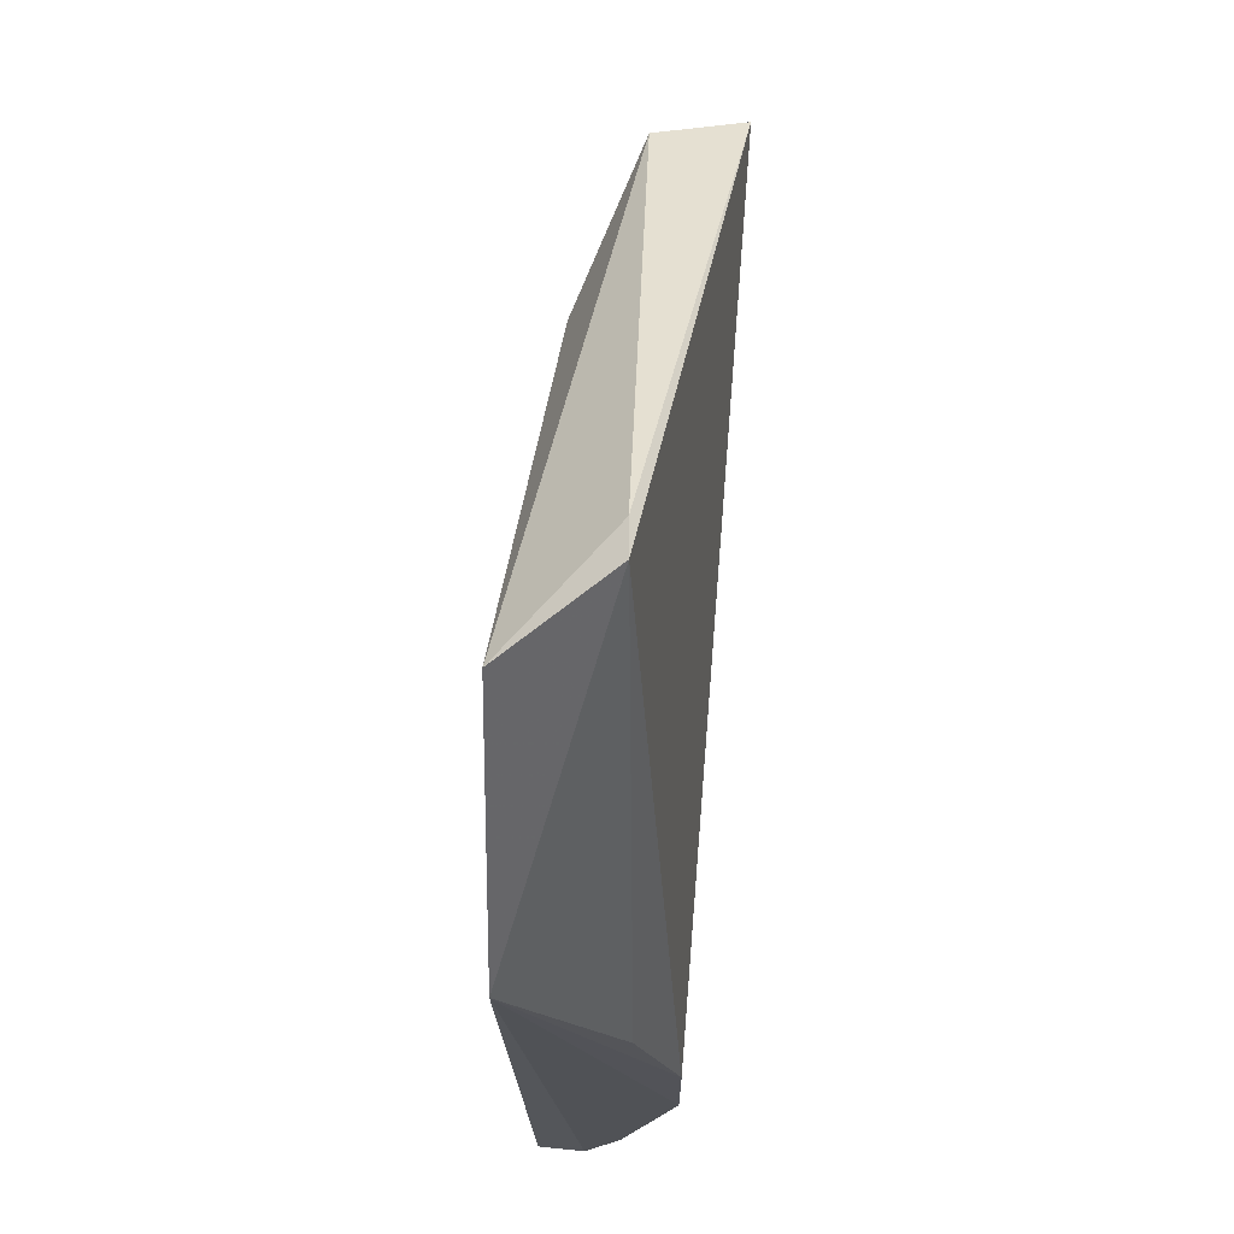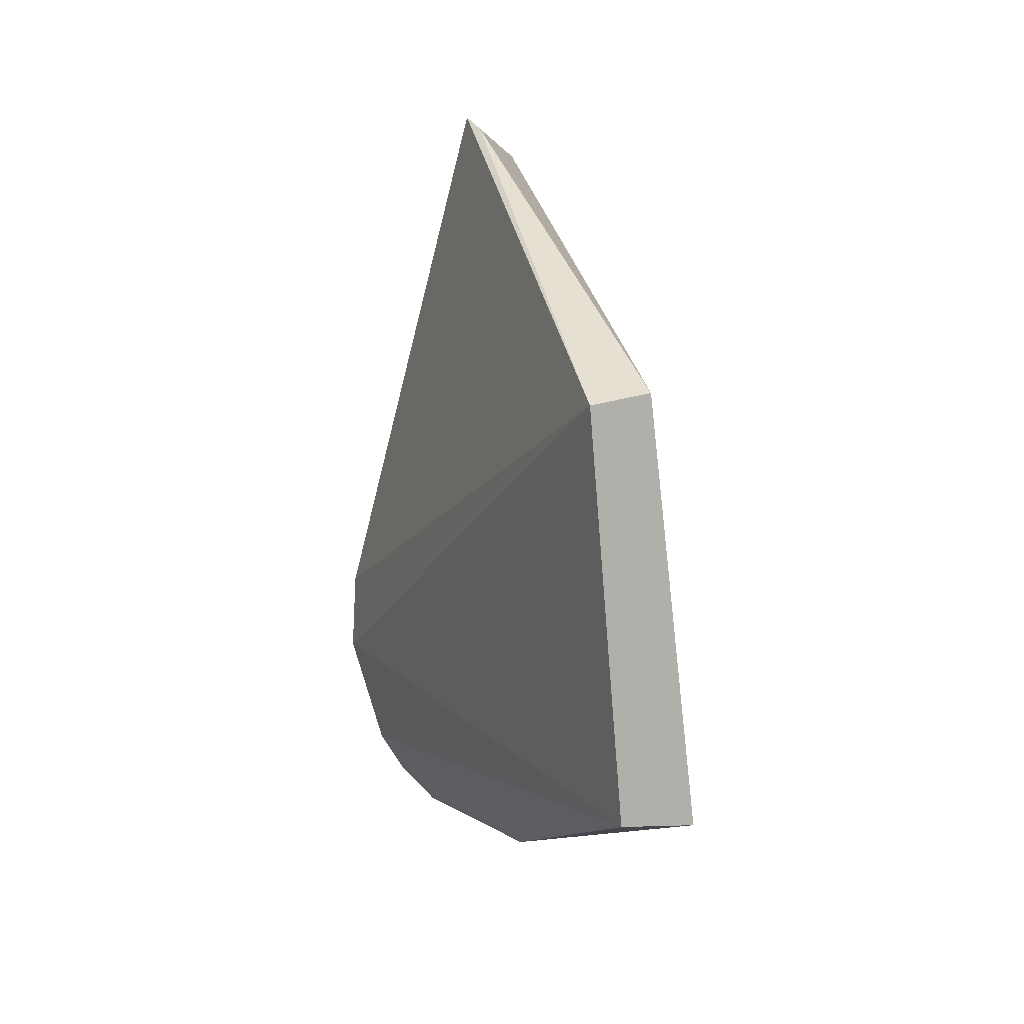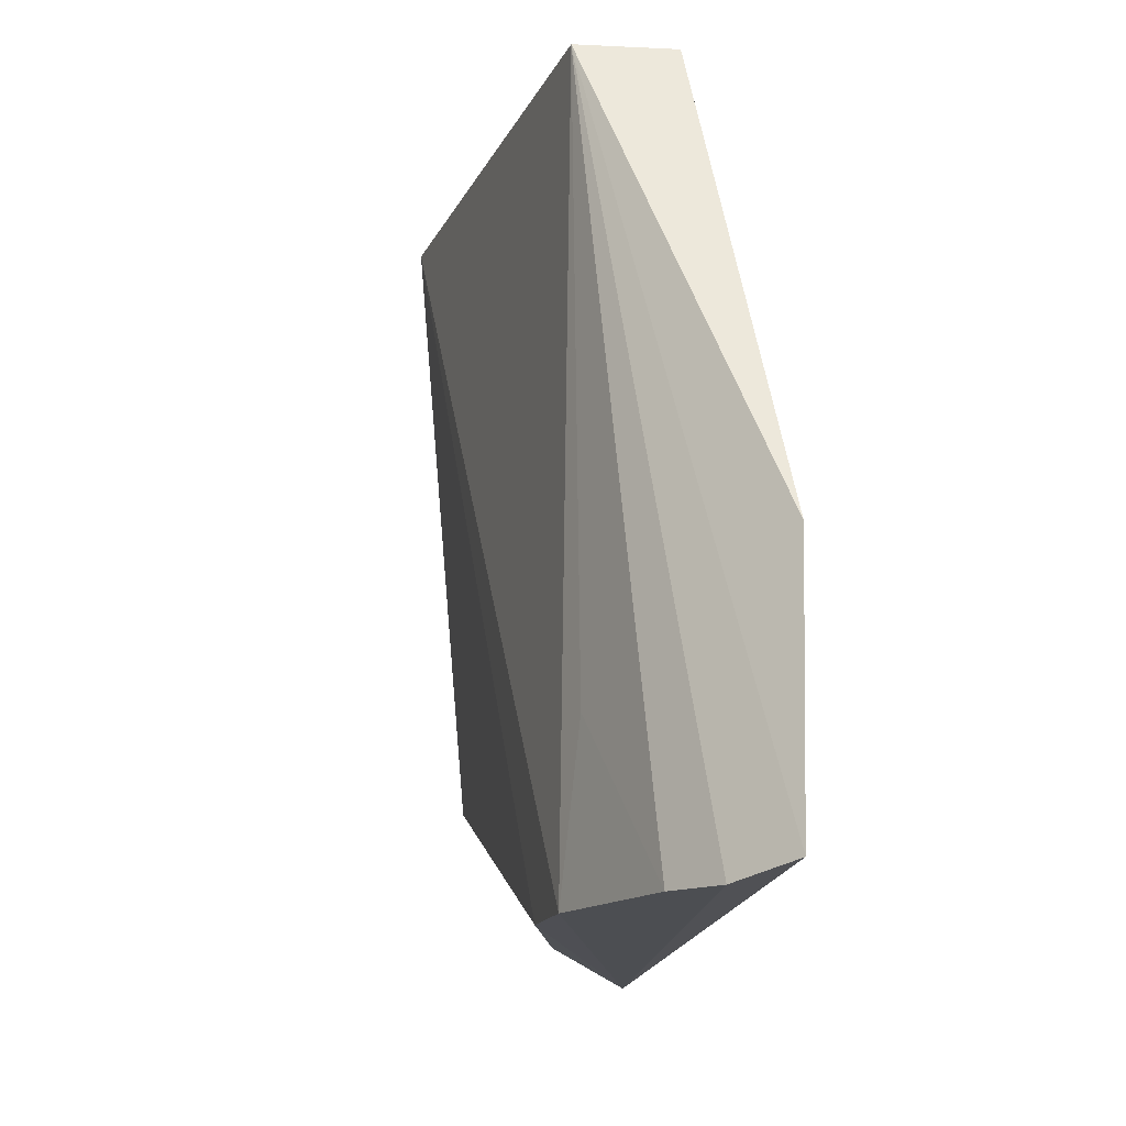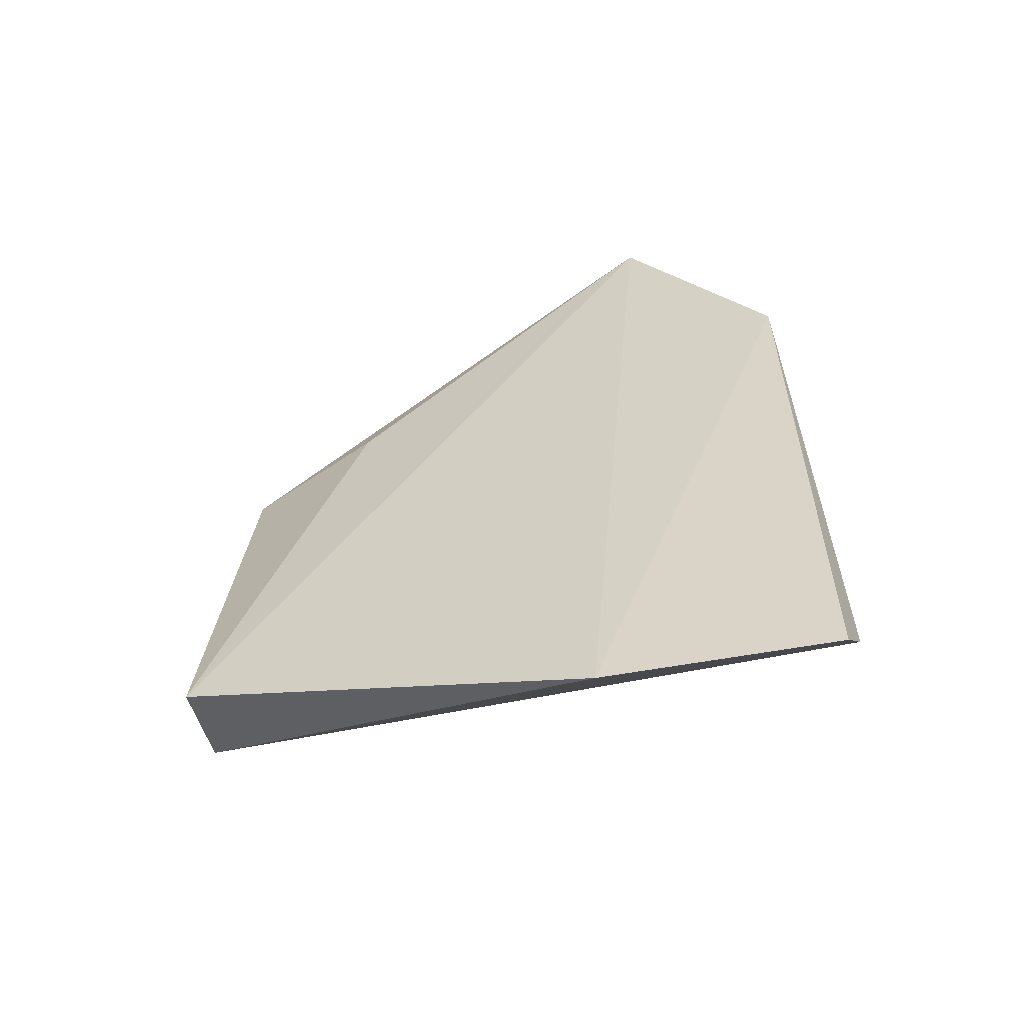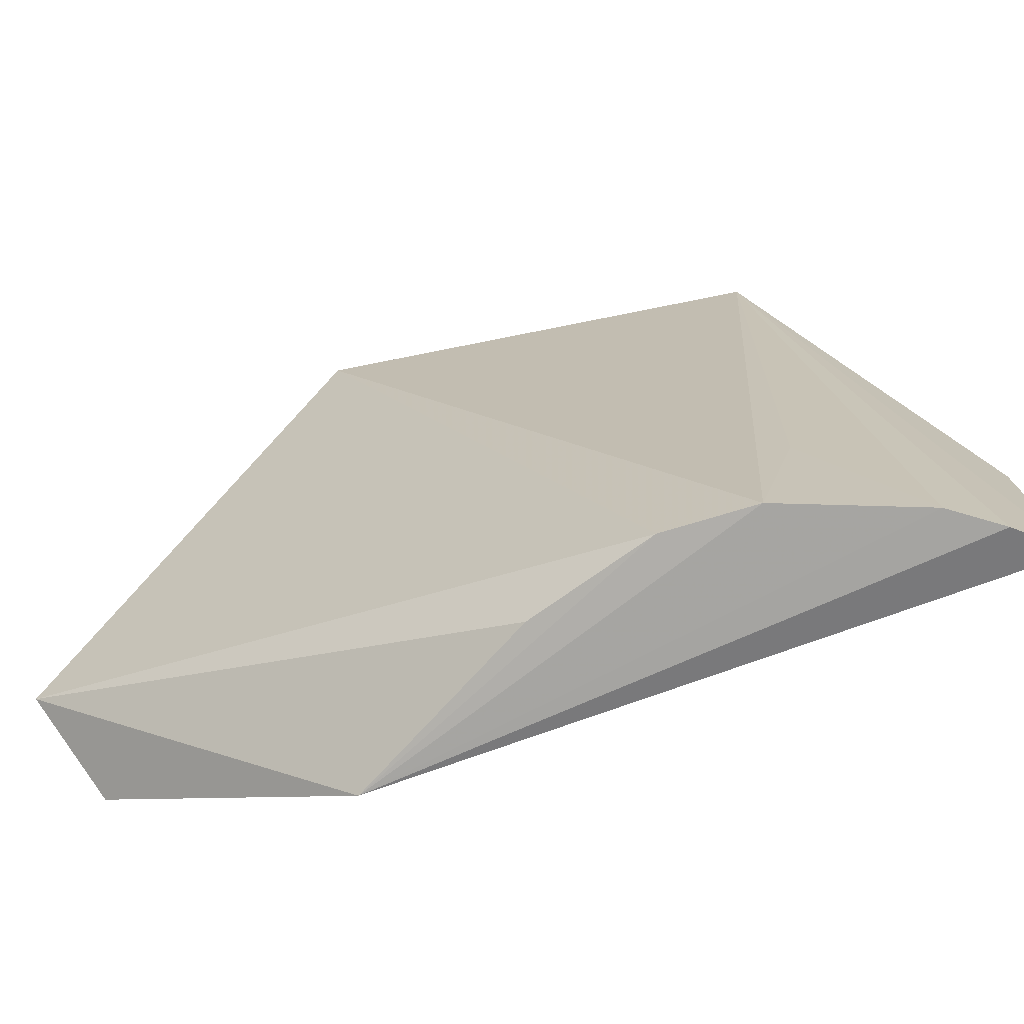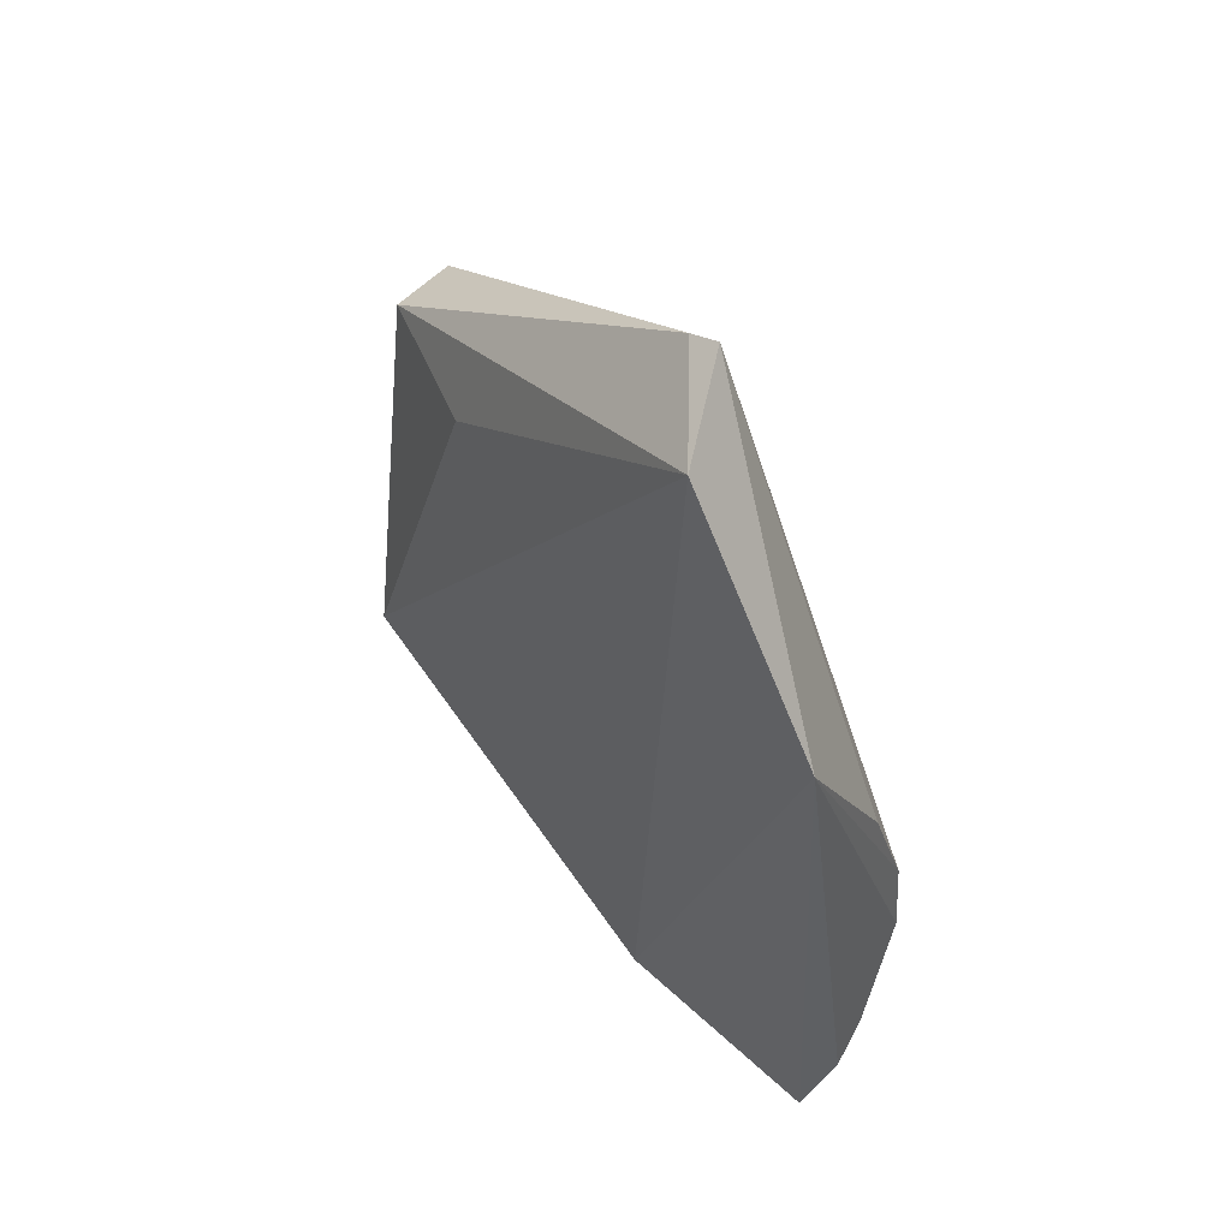
<metadata>
{"format":"obj","ext":"obj","renderer":"f3d","projection":"perspective","resolution":1024,"background":"white","views":[{"elev":-20.1,"azim":-1.9,"up":"+Y"},{"elev":9.9,"azim":152.1,"up":"+Z"},{"elev":-17.2,"azim":166.3,"up":"+Y"},{"elev":-58.7,"azim":-75.5,"up":"+Z"},{"elev":-71.8,"azim":106.6,"up":"+Y"},{"elev":50.0,"azim":-43.5,"up":"+Z"}]}
</metadata>
<code>
v 0.03453 0.01918 0.09207
v 0.03456 0.02196 0.09093
v 0.02732 0.01464 0.08851
v 0.03003 0.02162 0.02029
v 0.03977 0.002163 0.03783
v 0.03283 0.05728 0.03347
v 0.04295 0.05713 0.06907
v 0.02768 0.002346 0.06856
v 0.0398 0.05726 0.03443
v 0.03957 0.002608 0.04489
v 0.03665 0.05593 0.0696
v 0.03074 0.002539 0.01948
v 0.03614 0.002777 0.05456
v 0.03174 0.0433 0.06932
v 0.03396 0.001578 0.0233
v 0.03637 0.001753 0.02705
v 0.03914 0.01364 0.0349
f 1 2 3
f 6 4 3
f 7 2 1
f 8 1 3
f 8 3 4
f 9 4 6
f 9 7 5
f 9 6 7
f 10 7 1
f 10 5 7
f 10 8 5
f 11 7 6
f 11 3 2
f 11 2 7
f 12 8 4
f 12 4 9
f 13 10 1
f 13 1 8
f 13 8 10
f 14 11 6
f 14 6 3
f 14 3 11
f 15 8 12
f 15 12 9
f 16 5 8
f 16 8 15
f 16 15 9
f 17 16 9
f 17 9 5
f 17 5 16

</code>
